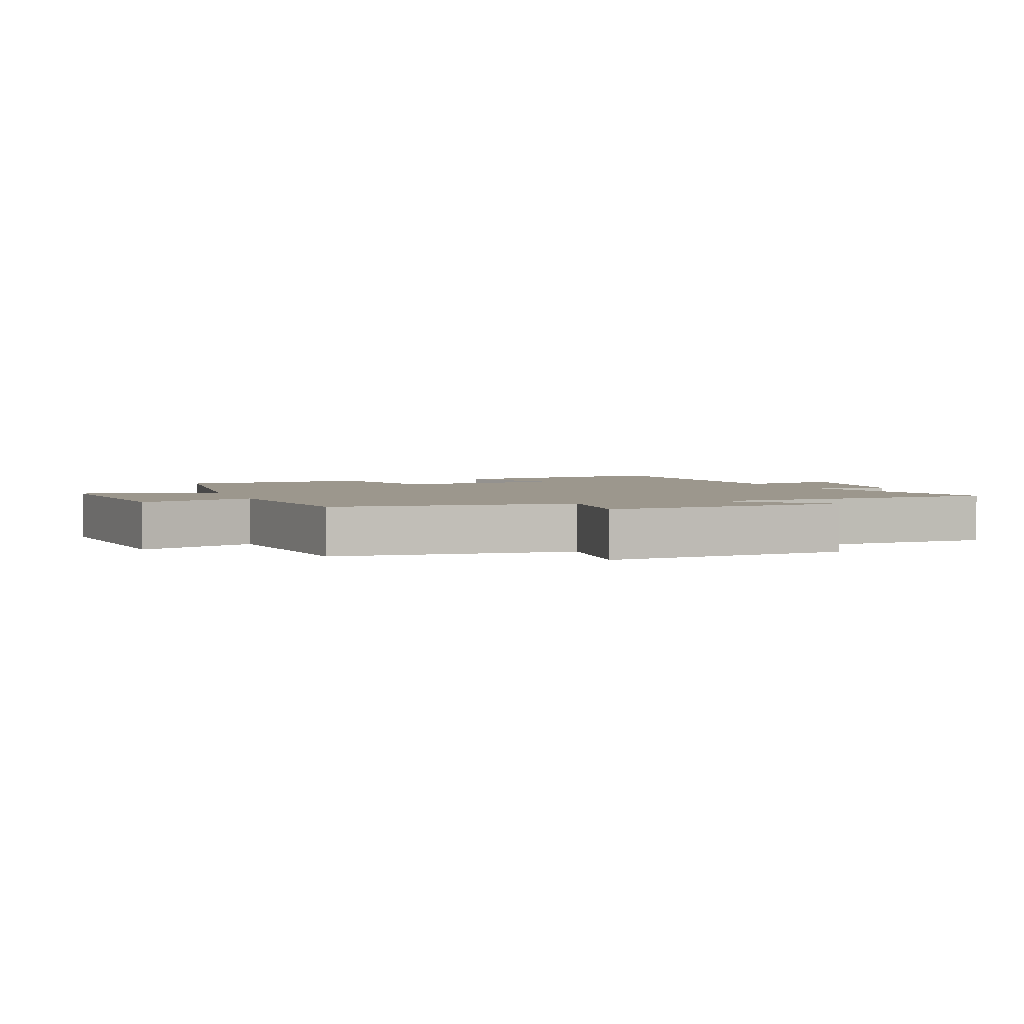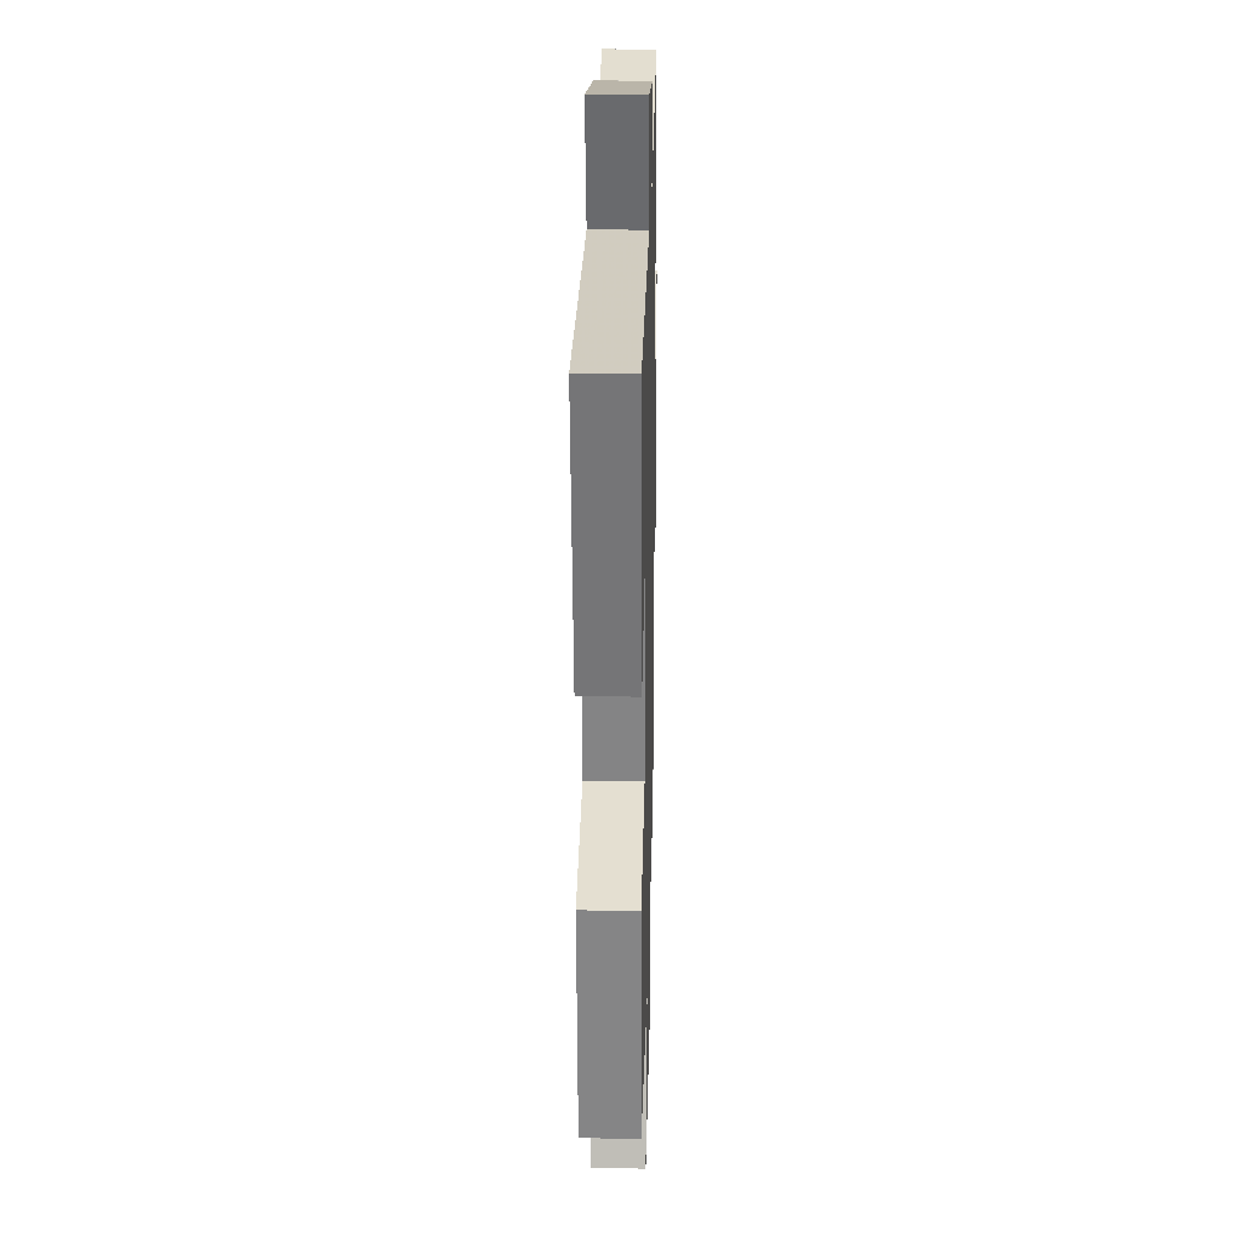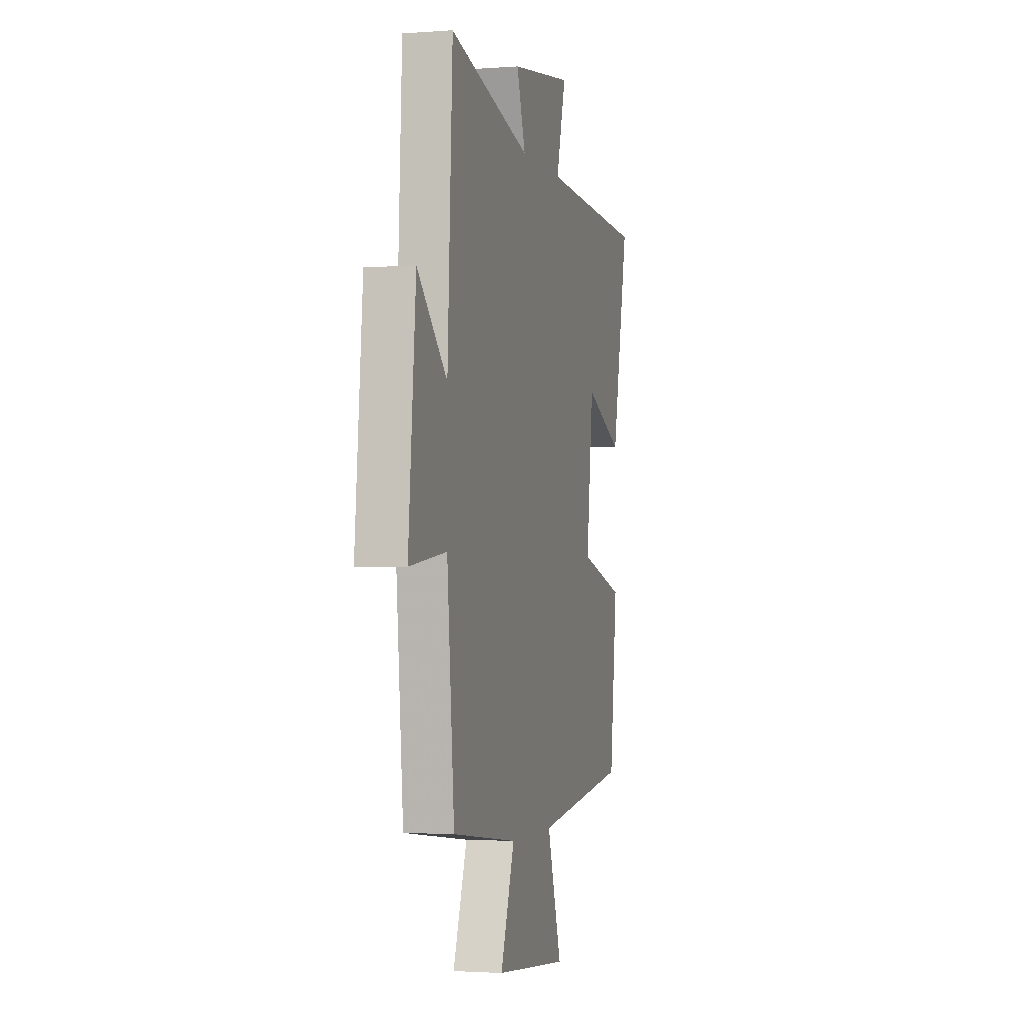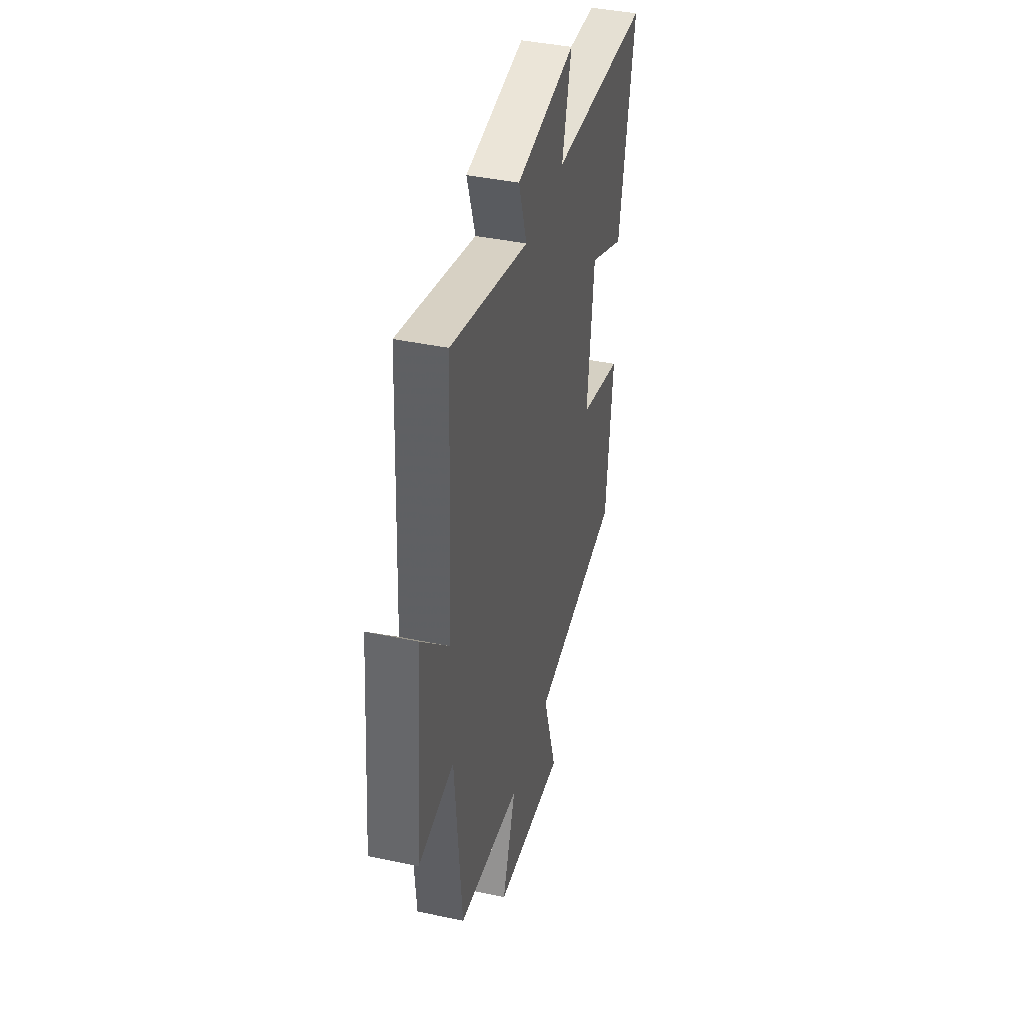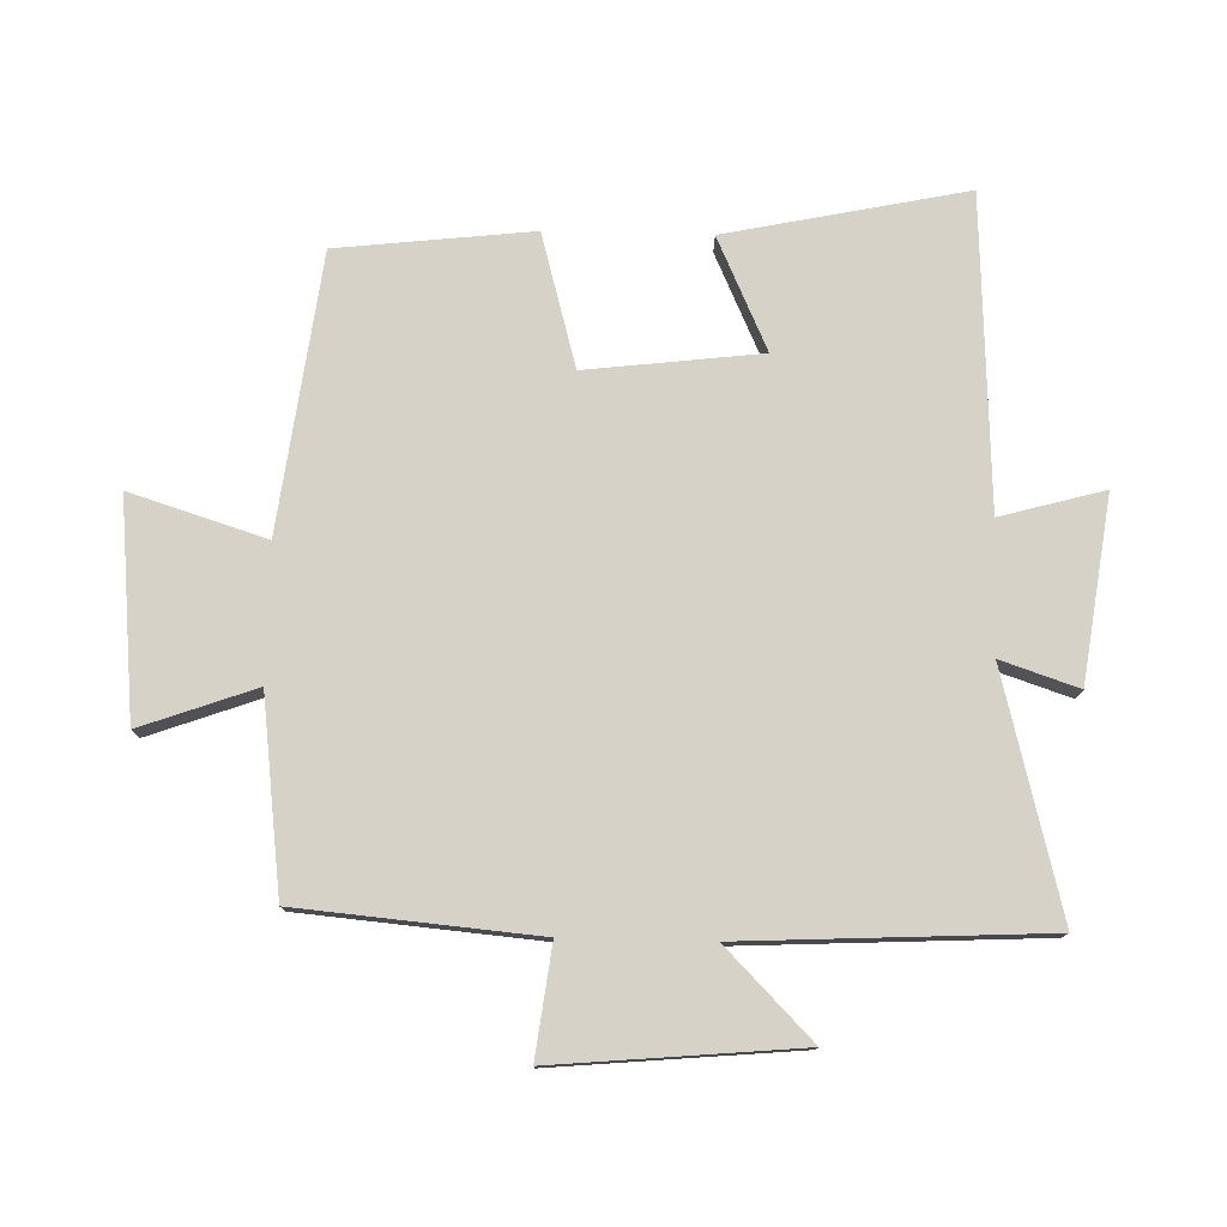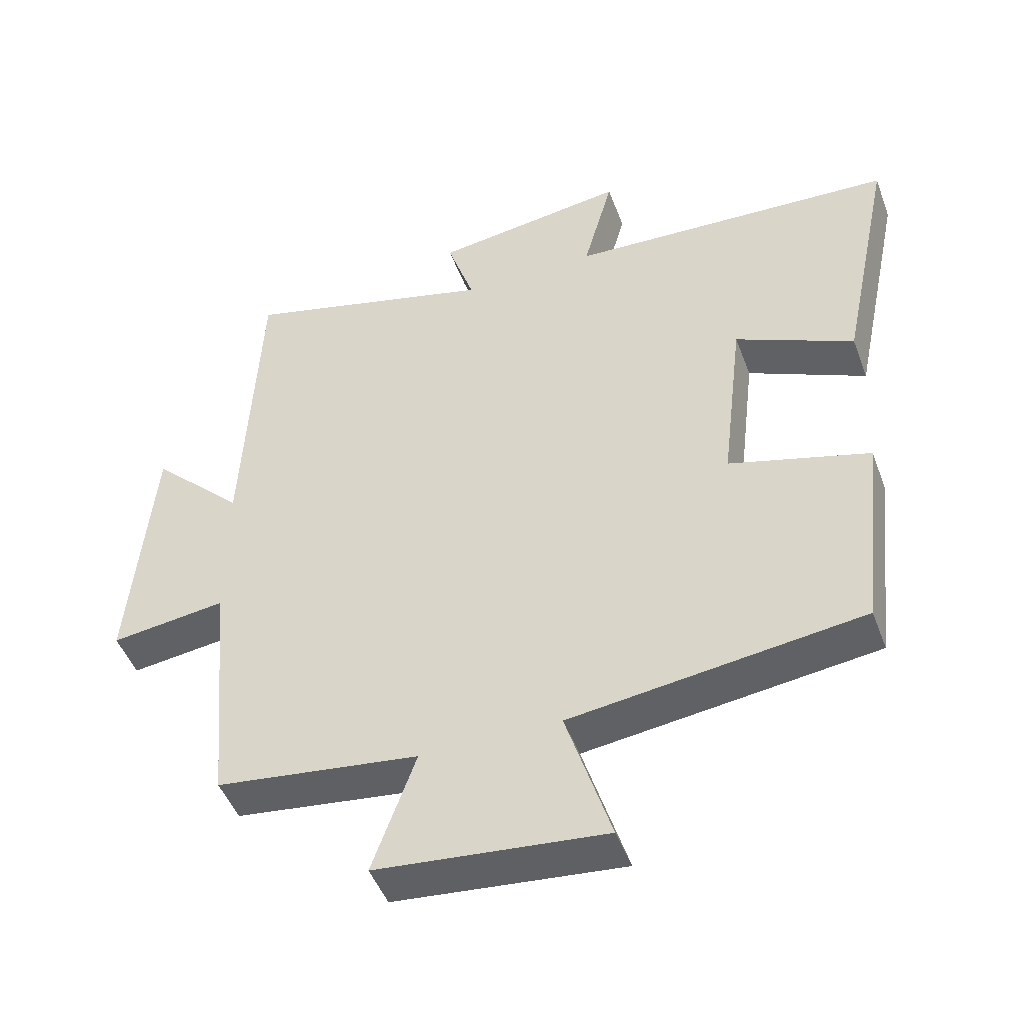
<metadata>
{"format":"obj","ext":"obj","renderer":"f3d","projection":"perspective","resolution":1024,"background":"white","views":[{"elev":2.9,"azim":-110.6,"up":"+Y"},{"elev":21.5,"azim":91.4,"up":"+Z"},{"elev":-2.2,"azim":-74.9,"up":"+Z"},{"elev":40.6,"azim":-75.4,"up":"+Z"},{"elev":77.5,"azim":-88.6,"up":"+Y"},{"elev":-47.3,"azim":20.0,"up":"+Z"}]}
</metadata>
<code>
v 0.466 0.07 -0.444
v 0.038 0.07 -0.5
v 0.104 0.07 -0.71
v -0.232 0.07 -0.678
v -0.168 0.07 -0.5
v -0.467 0.07 -0.463
v -0.5 0.07 -0.094
v -0.67 0.07 -0.116
v -0.636 0.07 0.262
v -0.5 0.07 0.128
v -0.477 0.07 0.596
v -0.105 0.07 0.5
v -0.145 0.07 0.62
v 0.139 0.07 0.66
v 0.095 0.07 0.5
v 0.577 0.07 0.477
v 0.5 0.07 0.106
v 0.326 0.07 0.185
v 0.294 0.07 -0.085
v 0.5 0.07 -0.142
v 0.466 0 -0.444
v 0.038 0 -0.5
v 0.104 0 -0.71
v -0.232 0 -0.678
v -0.168 0 -0.5
v -0.467 0 -0.463
v -0.5 0 -0.094
v -0.67 0 -0.116
v -0.636 0 0.262
v -0.5 0 0.128
v -0.477 0 0.596
v -0.105 0 0.5
v -0.145 0 0.62
v 0.139 0 0.66
v 0.095 0 0.5
v 0.577 0 0.477
v 0.5 0 0.106
v 0.326 0 0.185
v 0.294 0 -0.085
v 0.5 0 -0.142
f 19 20 1 2
f 18 19 2
f 15 16 17 18
f 15 18 2
f 12 13 14 15
f 12 15 2
f 10 11 12 2
f 7 8 9 10
f 5 6 7 10
f 5 10 2 3
f 3 4 5
f 22 21 40 39
f 22 39 38
f 38 37 36 35
f 22 38 35
f 35 34 33 32
f 22 35 32
f 22 32 31 30
f 30 29 28 27
f 30 27 26 25
f 23 22 30 25
f 25 24 23
f 1 21 22 2
f 2 22 23 3
f 3 23 24 4
f 4 24 25 5
f 5 25 26 6
f 6 26 27 7
f 7 27 28 8
f 8 28 29 9
f 9 29 30 10
f 10 30 31 11
f 11 31 32 12
f 12 32 33 13
f 13 33 34 14
f 14 34 35 15
f 15 35 36 16
f 16 36 37 17
f 17 37 38 18
f 18 38 39 19
f 19 39 40 20
f 20 40 21 1

</code>
